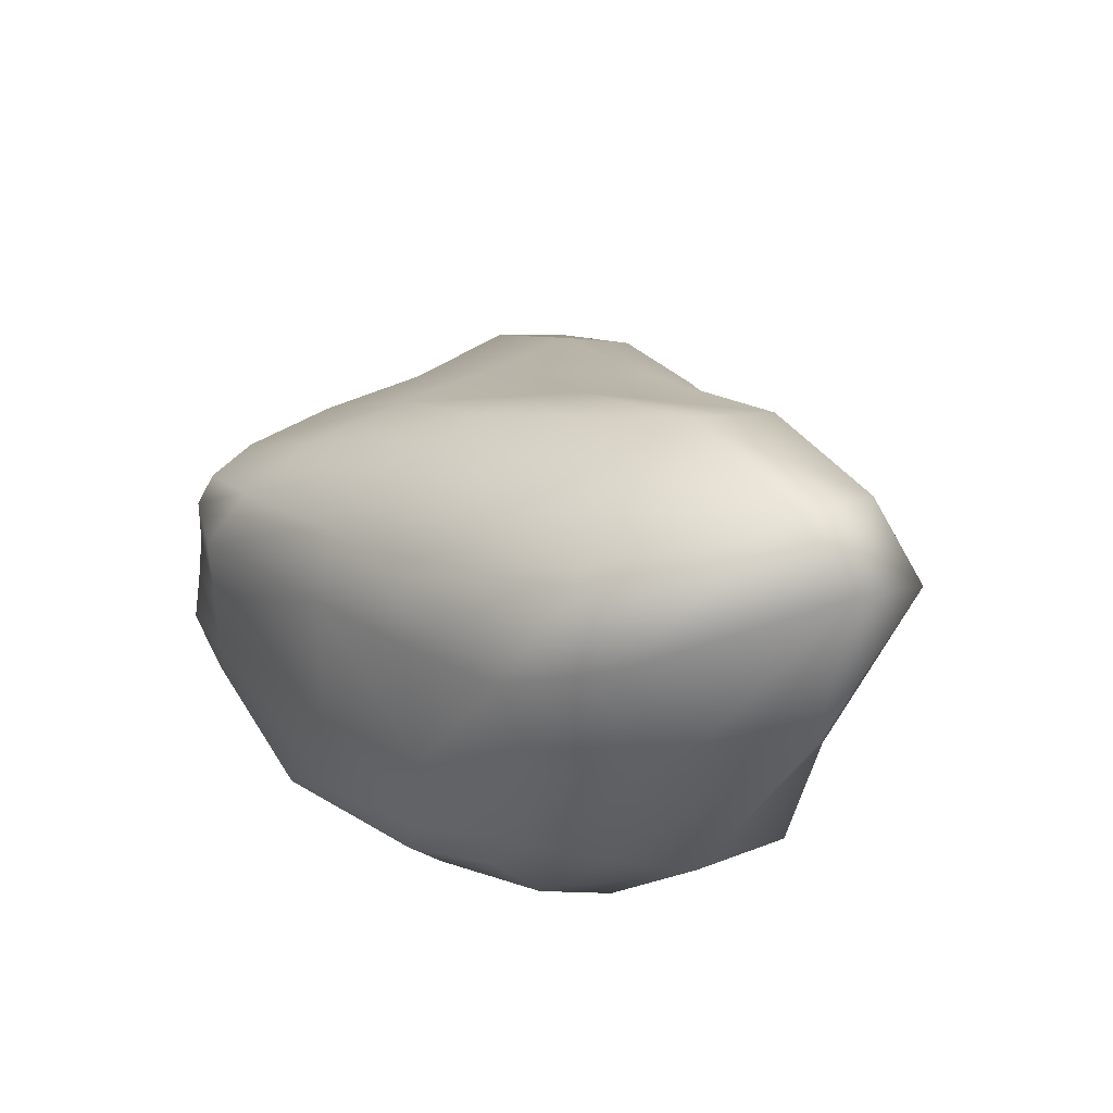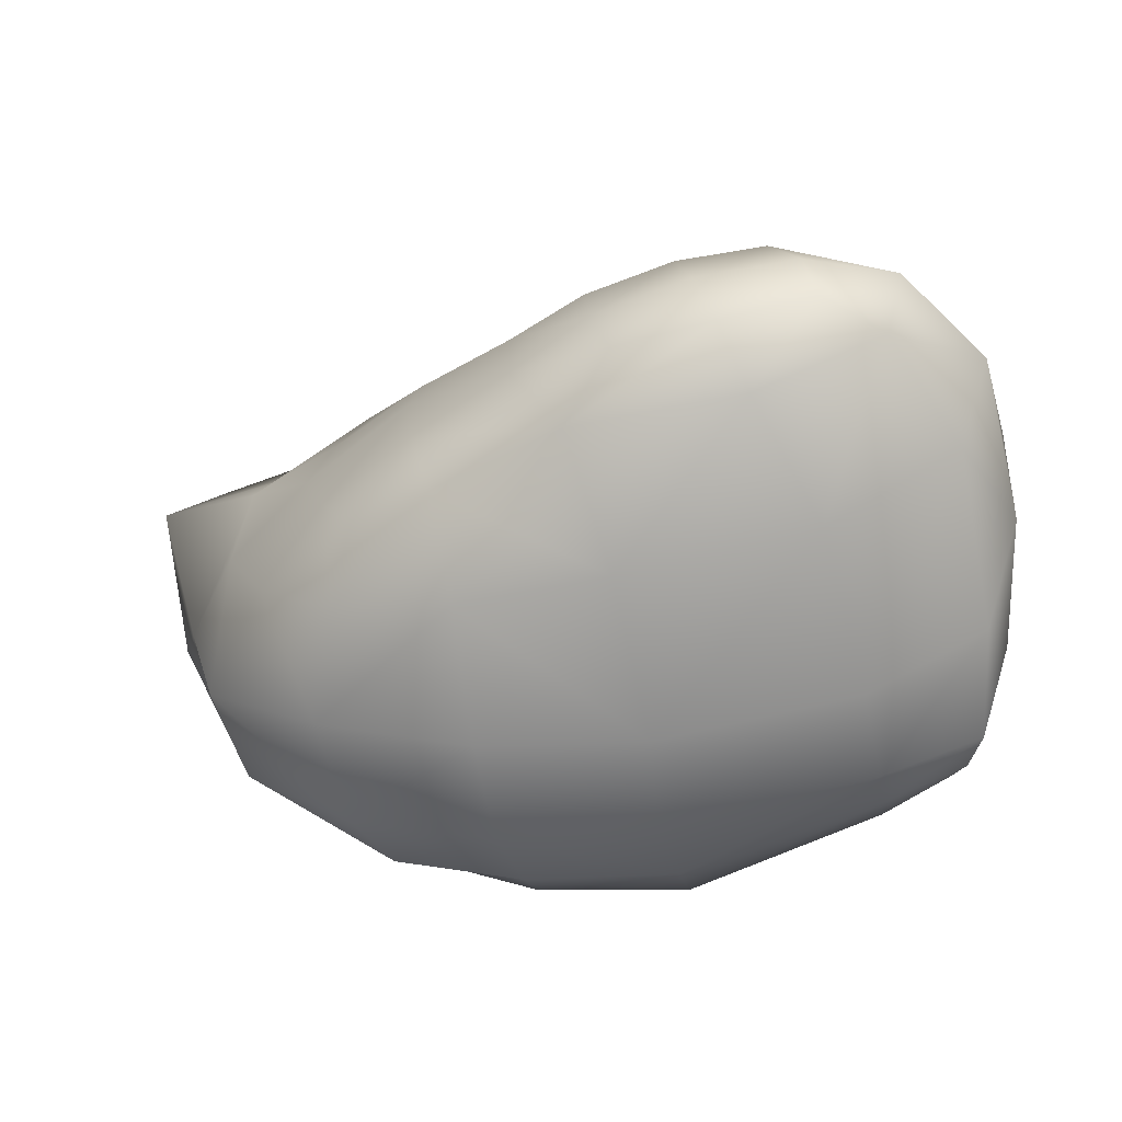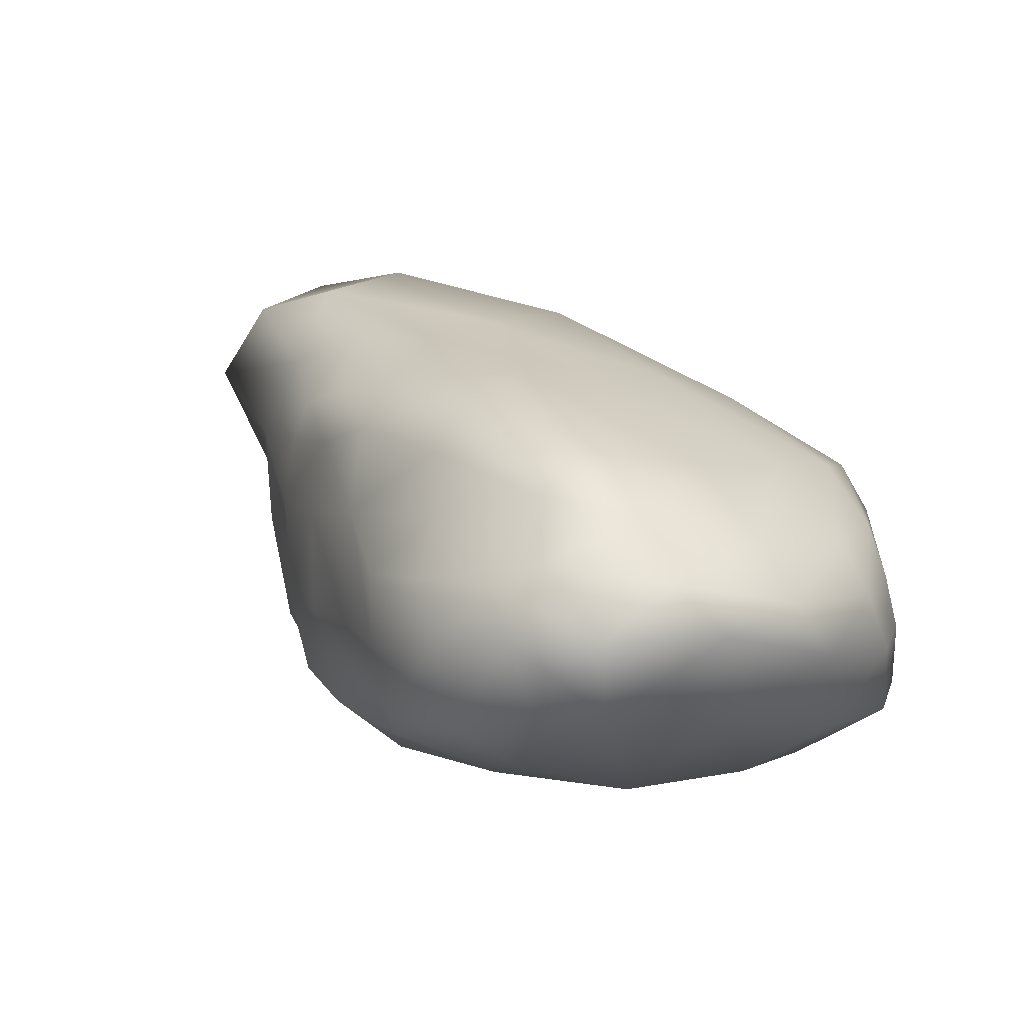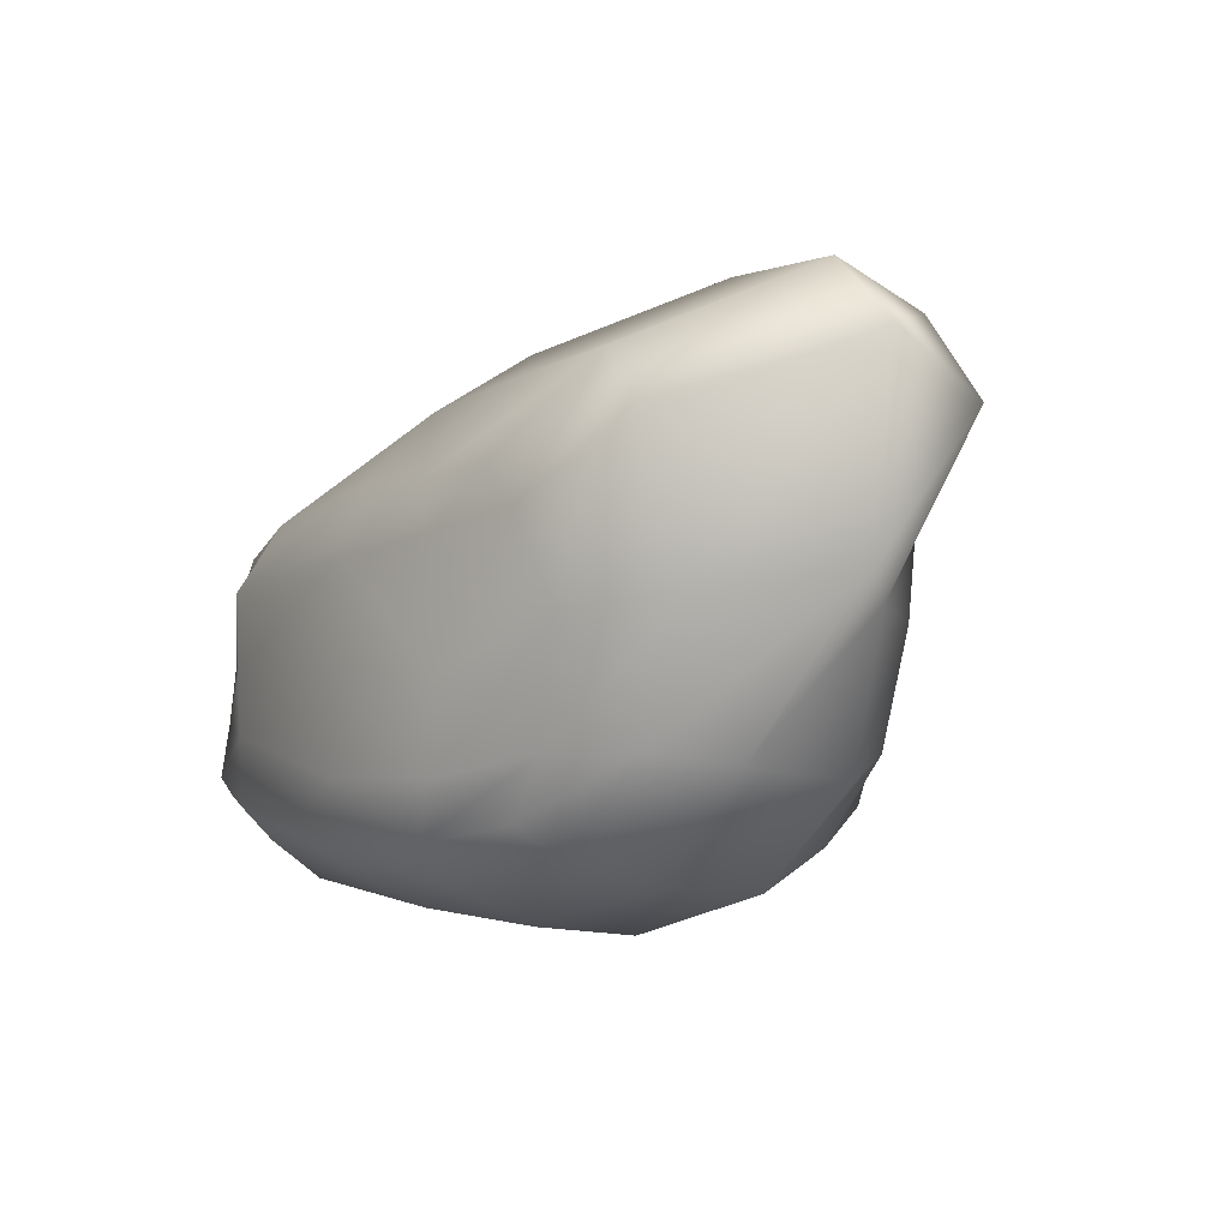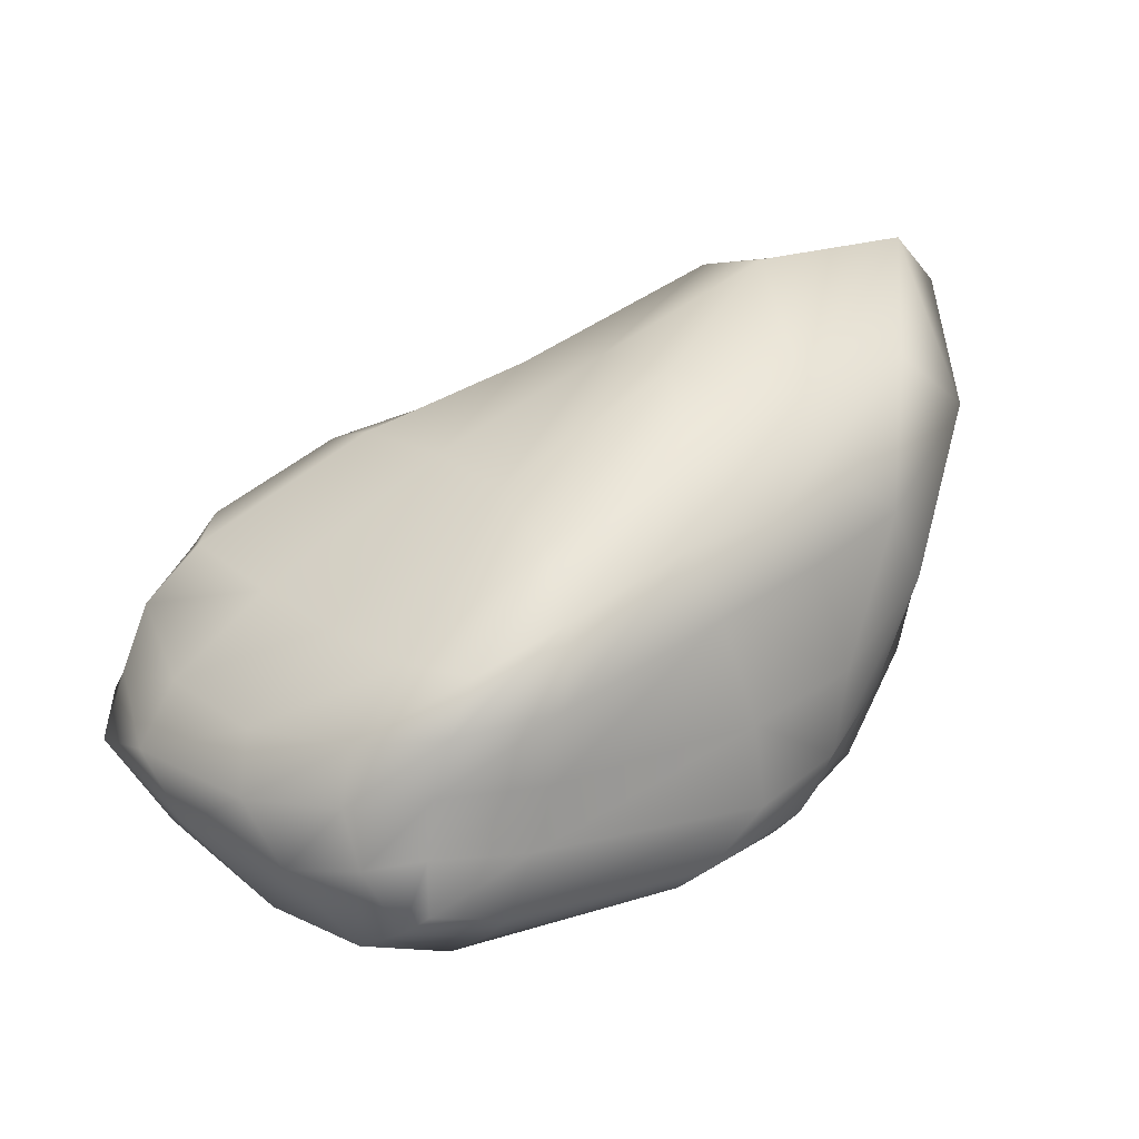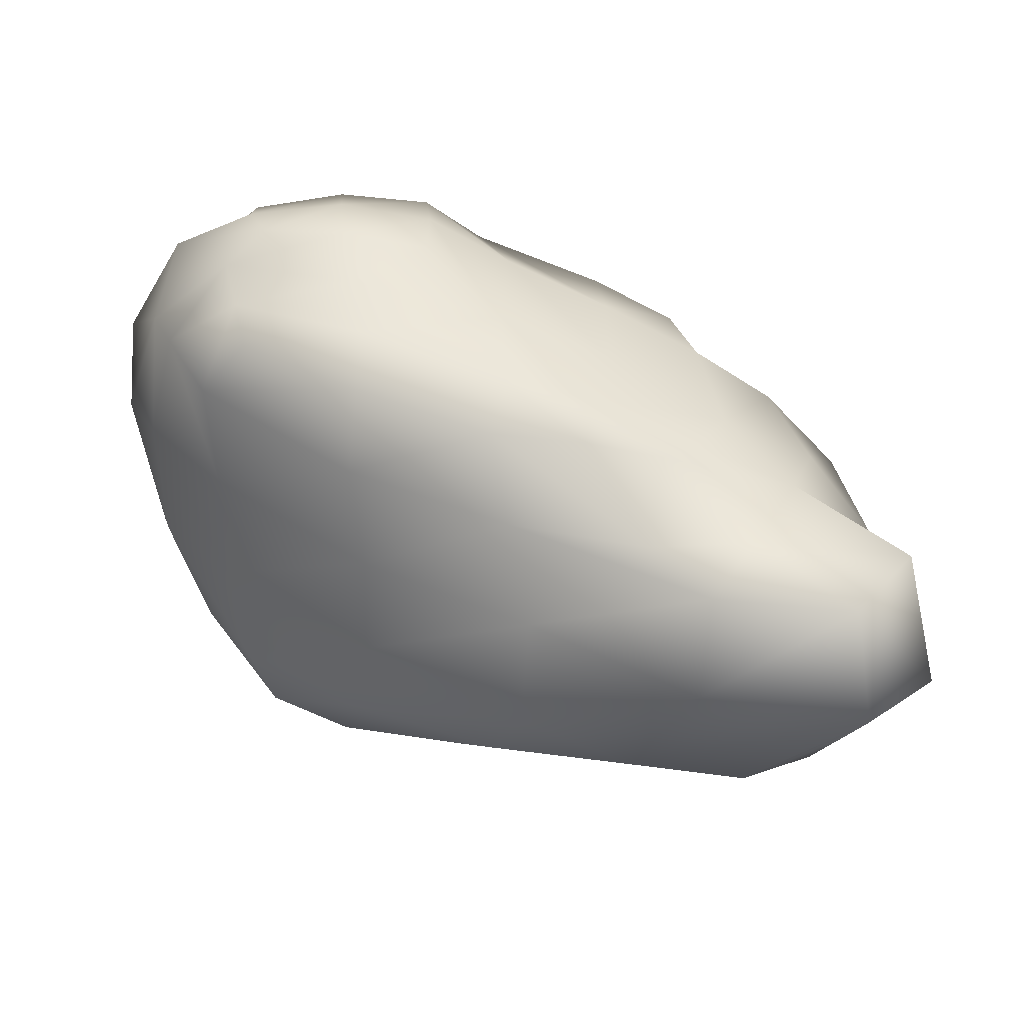
<metadata>
{"format":"obj","ext":"obj","renderer":"f3d","projection":"perspective","resolution":1024,"background":"white","views":[{"elev":36.0,"azim":-126.9,"up":"+Y"},{"elev":-65.7,"azim":15.0,"up":"+Y"},{"elev":-0.7,"azim":46.6,"up":"+Y"},{"elev":0.7,"azim":-122.0,"up":"+Y"},{"elev":23.3,"azim":144.7,"up":"+Y"},{"elev":32.6,"azim":-173.8,"up":"+Z"}]}
</metadata>
<code>
g default
v -2.589 -1.035 0.8655
v -0.9436 -1.443 1.341
v 0.2992 -1.574 1.306
v 1.266 -1.179 1.328
v -2.835 -0.4689 0.8617
v -1.281 -0.6282 1.522
v 1.464 -0.6495 1.529
v -3.094 0.3816 0.7308
v -1.31 0.2433 1.466
v -0.1325 0.1682 1.678
v 0.9433 -0.1579 1.602
v -2.893 0.8688 0.7785
v -1.432 0.884 1.242
v -0.2726 0.6663 1.501
v 0.7681 0.3339 1.503
v -2.637 1.165 0.8318
v -1.349 1.262 1.012
v -0.3051 1.059 1.21
v 0.6498 0.6449 1.314
v -3.368 1.567 0.3792
v -1.52 1.628 0.45
v -0.2645 1.295 0.6266
v 1.01 0.6265 0.8867
v -4.133 2.101 0.1839
v -1.701 1.855 -0.2985
v -0.3619 1.345 -0.1784
v 0.9555 0.5673 0.01001
v -4.268 2.387 -0.5967
v -1.666 1.972 -1.135
v -0.3426 1.351 -0.9906
v 0.9411 0.5974 -0.8621
v -3.399 1.88 -1.623
v -1.416 1.586 -1.728
v -0.2071 1.191 -1.71
v 0.8323 0.6142 -1.644
v -2.613 1.203 -2.024
v -1.113 1.1 -2.105
v -0.04974 0.8654 -2.2
v 0.6074 0.6336 -2.114
v -3.034 0.9027 -2.038
v -1.233 0.6367 -2.329
v 0.1406 0.4003 -2.447
v 0.8265 0.2708 -2.152
v -3.371 0.2881 -1.97
v -1.432 -0.1604 -2.464
v 0.204 -0.133 -2.411
v 0.9266 -0.1455 -2.11
v -3.076 -0.5567 -1.892
v -1.501 -0.7811 -2.511
v 0.3241 -0.621 -2.349
v 1.001 -0.5586 -2.129
v -2.745 -1.014 -1.906
v -1.02 -1.097 -2.543
v 0.4788 -1.112 -2.273
v 1.031 -0.9501 -2.185
v -3.018 -1.193 -1.691
v -1.014 -1.424 -2.188
v 0.5002 -1.37 -2.024
v 1.159 -1.094 -2.044
v -3.186 -1.394 -1.161
v -1.043 -1.719 -1.595
v 0.5329 -1.67 -1.631
v 1.302 -1.292 -1.736
v -3.165 -1.488 -0.3183
v -0.9144 -1.885 -0.8409
v 0.562 -1.771 -0.9285
v 1.486 -1.348 -0.8881
v -2.841 -1.266 0.3997
v -0.8602 -1.793 0.3739
v 0.5542 -1.808 0.3627
v 1.574 -1.252 0.4437
v 1.342 -0.6555 -1.854
v 1.631 -0.7887 -1.345
v 1.874 -0.7991 -0.3751
v 1.909 -0.6336 0.7771
v 1.363 -0.2609 -1.692
v 1.731 -0.3808 -0.9928
v 1.934 -0.4189 0.1089
v 1.607 -0.2714 1.022
v 1.246 0.1359 -1.629
v 1.581 0.02541 -0.8404
v 1.633 0.01682 0.1282
v 1.37 0.1844 1.071
v -3.623 -0.5365 -1.527
v -3.991 -0.608 -1.044
v -4.015 -0.7358 -0.2609
v -3.442 -0.6178 0.4014
v -4.031 0.4447 -1.404
v -4.446 0.5476 -0.4494
v -4.299 0.3446 -0.2493
v -3.788 0.2125 0.3416
v -3.924 1.438 -1.716
v -4.734 1.956 -0.5053
v -4.52 1.543 0.3246
v -3.644 0.9633 0.524
v -1.949 -1.261 1.068
v -1.969 -1.671 0.3911
v -2.082 -1.859 -0.5804
v -2.158 -1.735 -1.39
v -2.098 -1.462 -1.926
v -2.09 -1.164 -2.209
v -2.339 -0.7423 -2.267
v -2.429 -0.07838 -2.289
v -2.195 0.7525 -2.185
v -1.859 1.115 -2.076
v -2.48 1.77 -1.648
v -3.024 2.389 -0.4723
v -3.074 2.171 0.2628
v -2.593 1.734 0.3906
v -2.055 1.225 0.9554
v -2.097 0.8058 1.101
v -2.163 0.2483 1.169
v -2.078 -0.5322 1.212
v -0.52 -1.239 1.73
v 0.1968 -1.287 1.746
v 0.1023 -0.7575 1.899
v -0.6278 -0.732 1.811
v 0.8823 -1.097 1.678
v 0.8408 -0.6805 1.811
v -0.000102 -0.2529 1.885
v -0.6654 -0.2228 1.803
v 0.6415 -0.32 1.846
g pCube2
f 113 96 2 6
f 114 115 116 117
f 115 118 119 116
f 112 113 6 9
f 117 116 120 121
f 116 119 122 120
f 111 9 13
f 9 10 14 13
f 10 11 15 14
f 110 13 17
f 13 14 18 17
f 14 15 19 18
f 109 110 17 21
f 17 18 22 21
f 18 19 23 22
f 108 109 21 25
f 21 22 26 25
f 22 23 27 26
f 107 108 25 29
f 25 26 30 29
f 26 27 31 30
f 106 107 29 33
f 29 30 34 33
f 30 31 35 34
f 105 106 33 37
f 33 34 38 37
f 34 35 39 38
f 104 105 41
f 37 38 42 41
f 38 39 43 42
f 103 104 41 45
f 41 42 46 45
f 42 43 47 46
f 102 103 45 49
f 45 46 50 49
f 46 47 51 50
f 101 102 49 53
f 49 50 54 53
f 50 51 55 54
f 100 101 53 57
f 53 54 58 57
f 54 55 59 58
f 99 100 57 61
f 57 58 62 61
f 58 59 63 62
f 98 99 61 65
f 61 62 66 65
f 62 63 67 66
f 97 98 65 69
f 65 66 70 69
f 66 67 71 70
f 96 97 69 2
f 69 70 3 2
f 70 71 4 3
f 59 55 51 72
f 63 59 72 73
f 67 63 73 74
f 71 67 74 75
f 4 71 75 7
f 72 51 47 76
f 73 72 76 77
f 74 73 77 78
f 75 78 79
f 7 75 79 11
f 76 47 43 80
f 77 76 80 81
f 78 77 81 82
f 79 78 82 83
f 11 79 83 15
f 80 43 39 35
f 81 80 35 31
f 82 81 31 27
f 83 82 27 23
f 15 83 23 19
f 52 56 84 48
f 56 60 85 84
f 60 64 86 85
f 64 68 87 86
f 68 1 5 87
f 48 84 88 44
f 84 85 89 88
f 85 86 90 89
f 86 87 91 90
f 87 5 8 91
f 44 88 92
f 88 89 93 92
f 89 90 94 93
f 90 91 95 94
f 95 8 12
f 40 92 32 36
f 92 93 28 32
f 93 94 24 28
f 94 95 20 24
f 95 12 16 20
f 68 97 96 1
f 64 98 97 68
f 60 99 98 64
f 56 100 99 60
f 52 101 100 56
f 48 102 101 52
f 44 103 102 48
f 40 104 103 44
f 36 104 40
f 32 106 105 36
f 28 107 106 32
f 24 108 107 28
f 20 109 108 24
f 16 110 109 20
f 16 111 110
f 8 112 111 12
f 5 113 112 8
f 1 96 113 5
f 2 3 115 114
f 6 2 114 117
f 3 4 118 115
f 4 7 119 118
f 10 9 121 120
f 9 6 117 121
f 7 11 122 119
f 11 10 120 122
f 41 105 37
f 110 111 13
f 12 111 16
f 36 105 104
f 91 8 95
f 44 92 40
f 111 112 9
f 75 74 78

</code>
